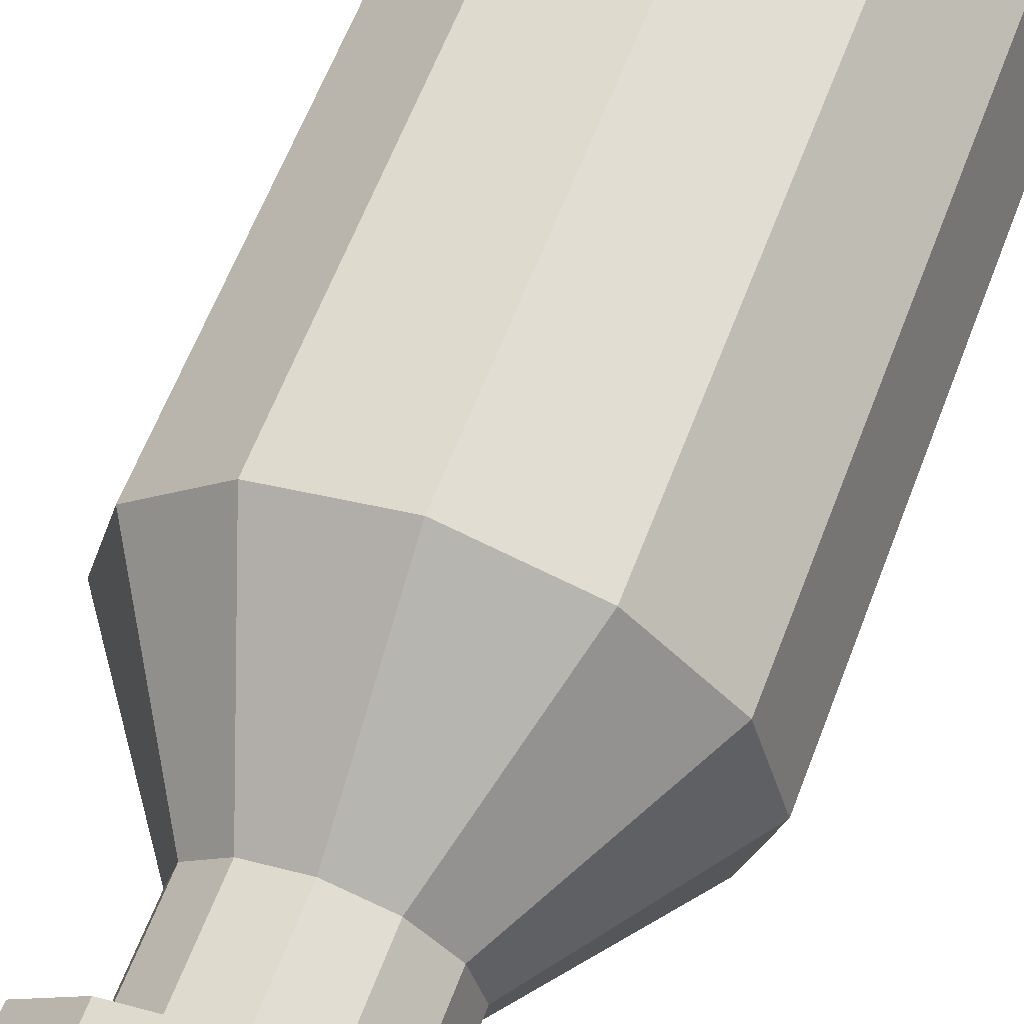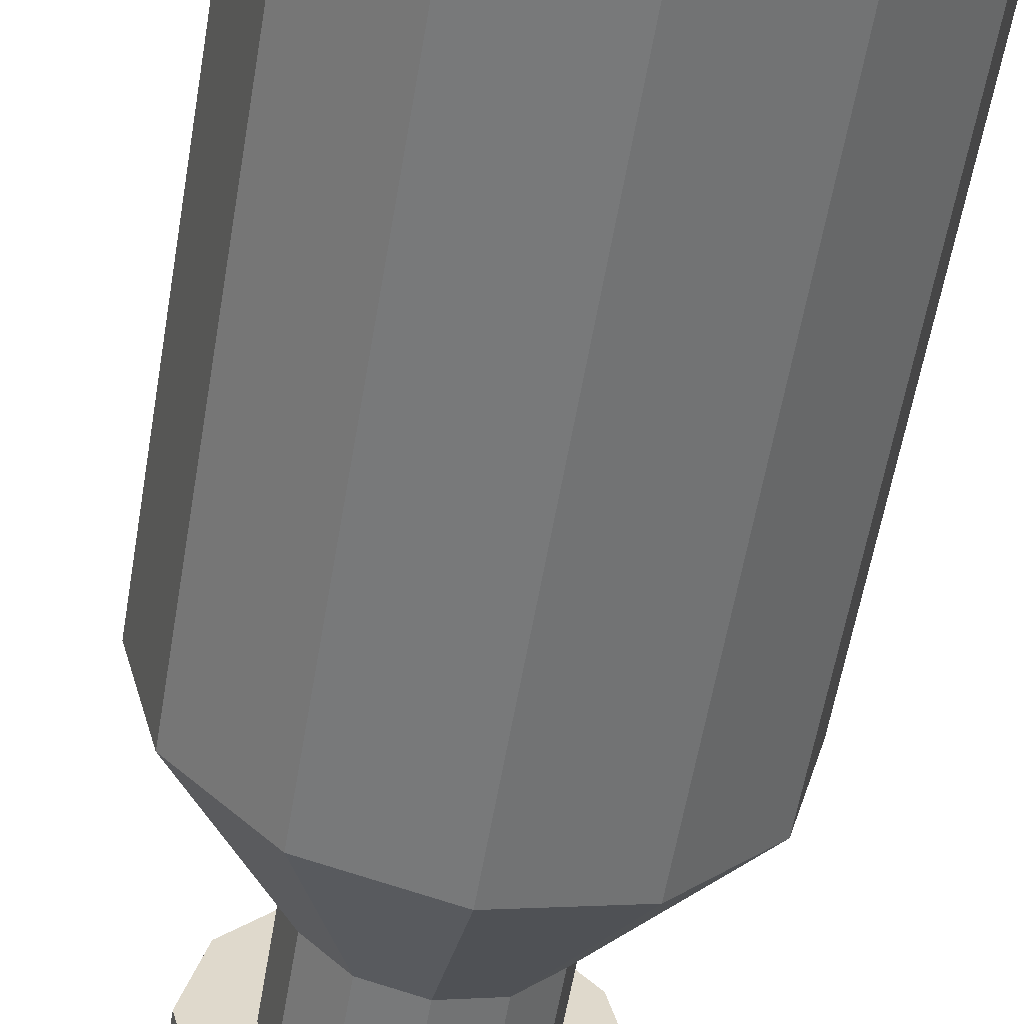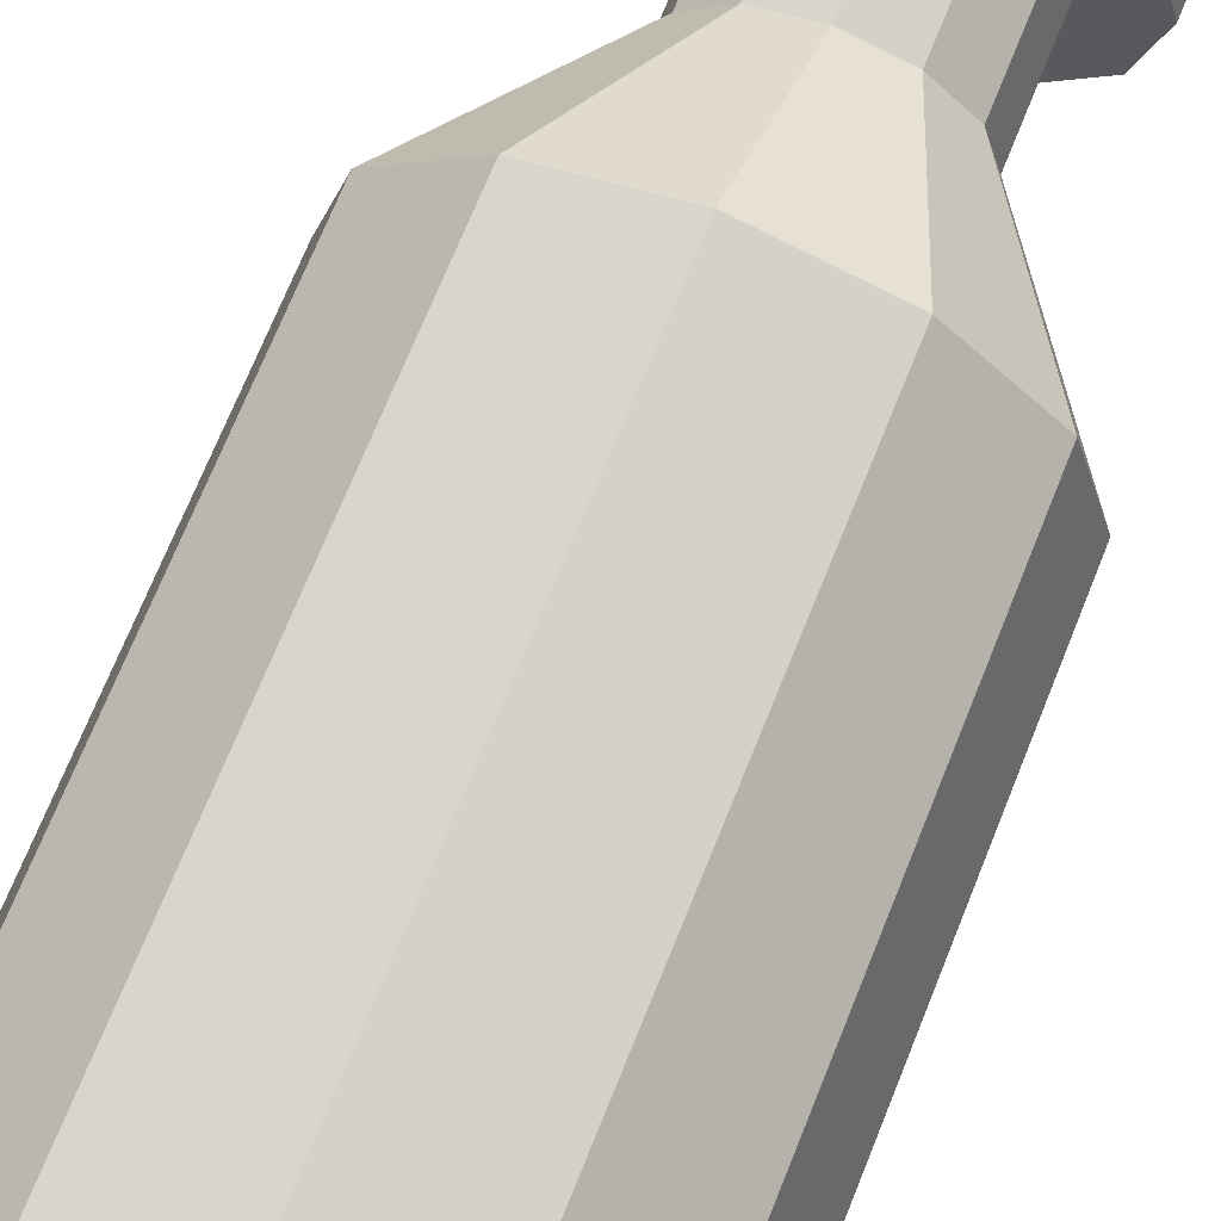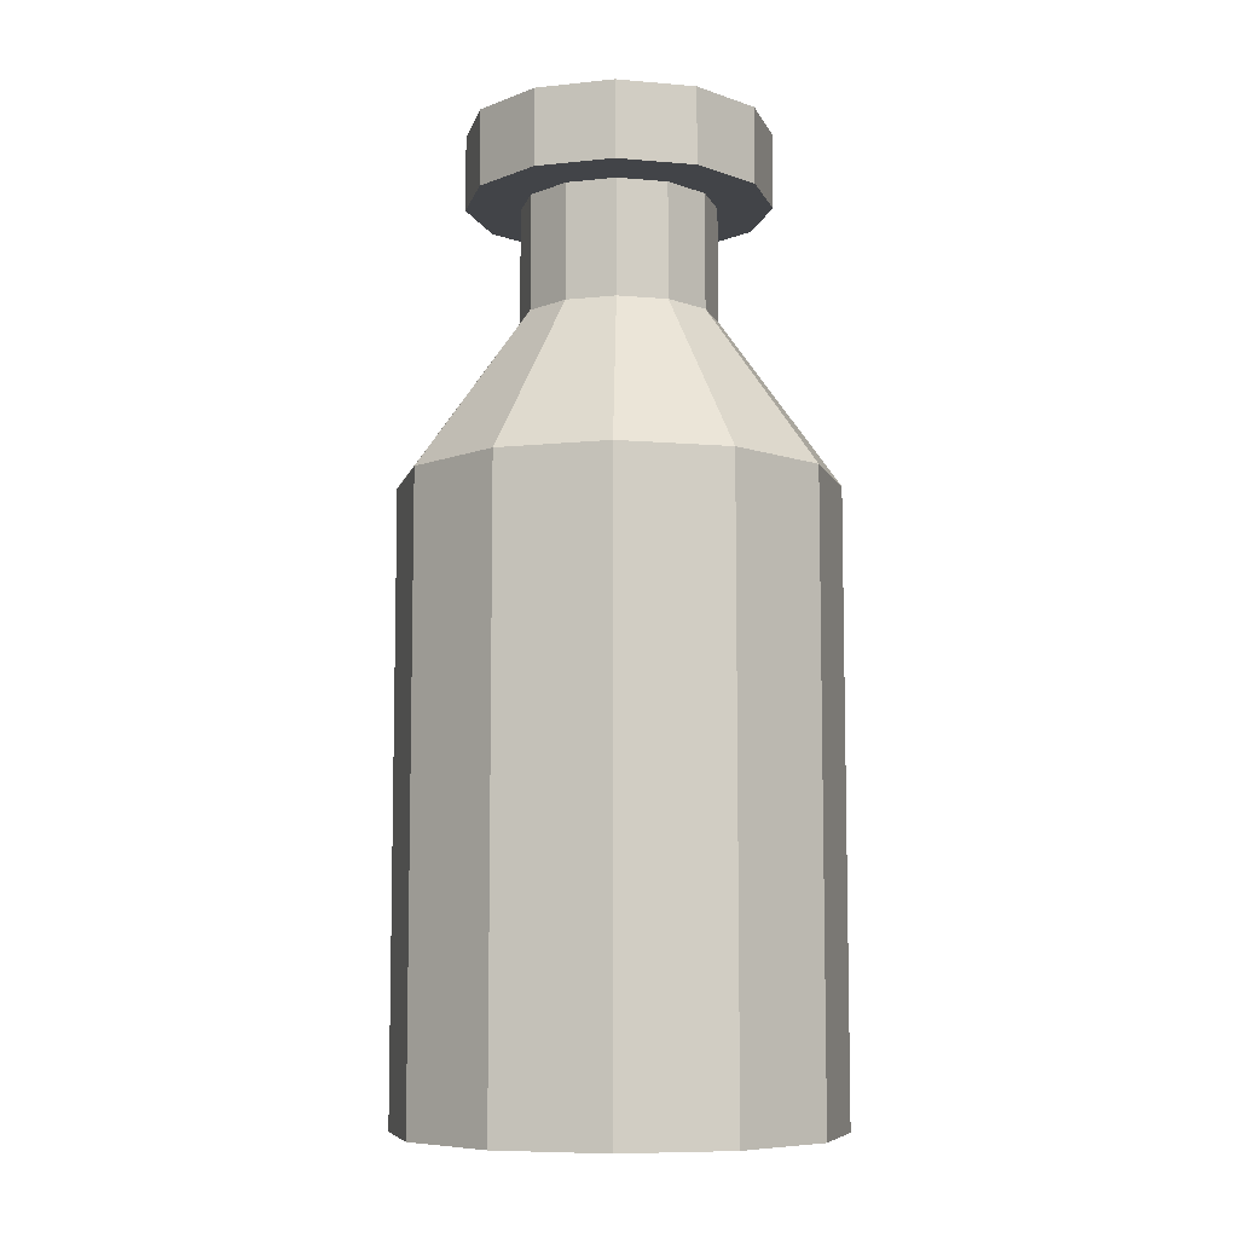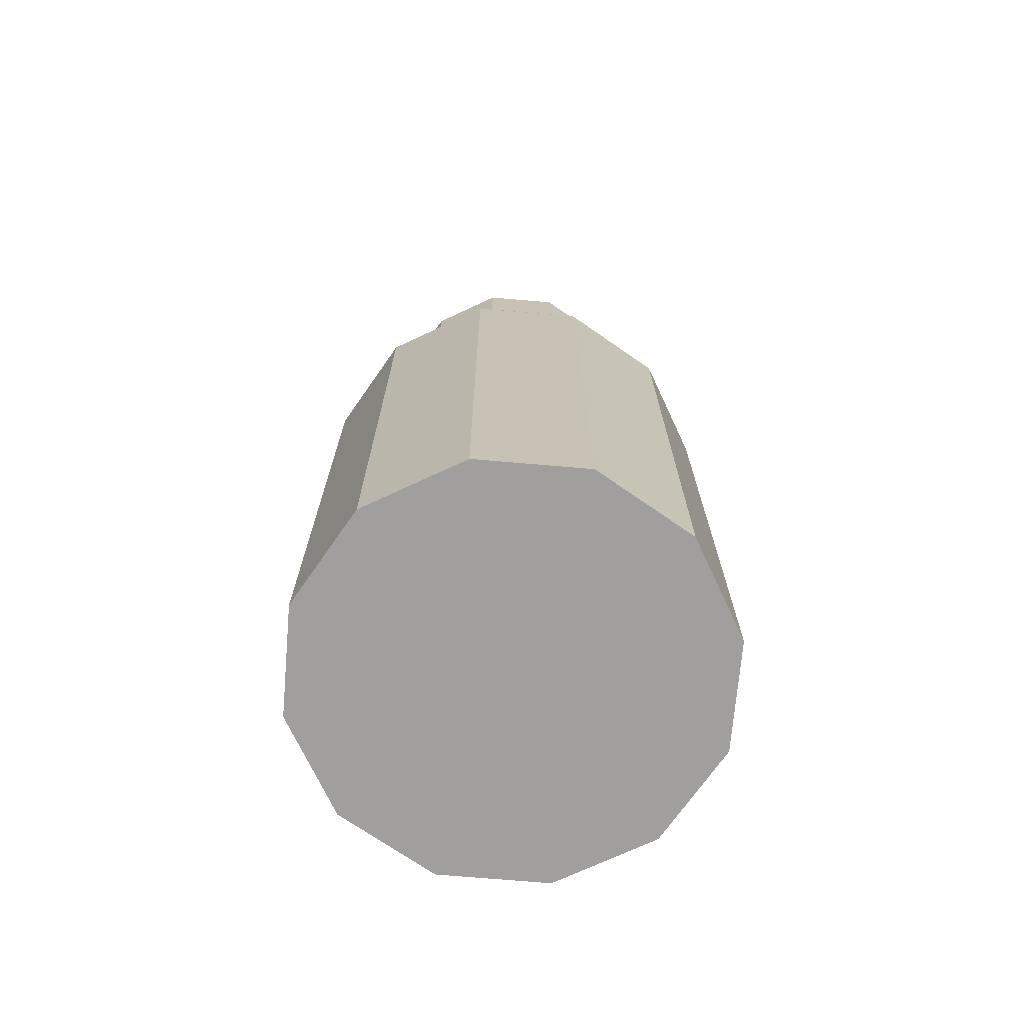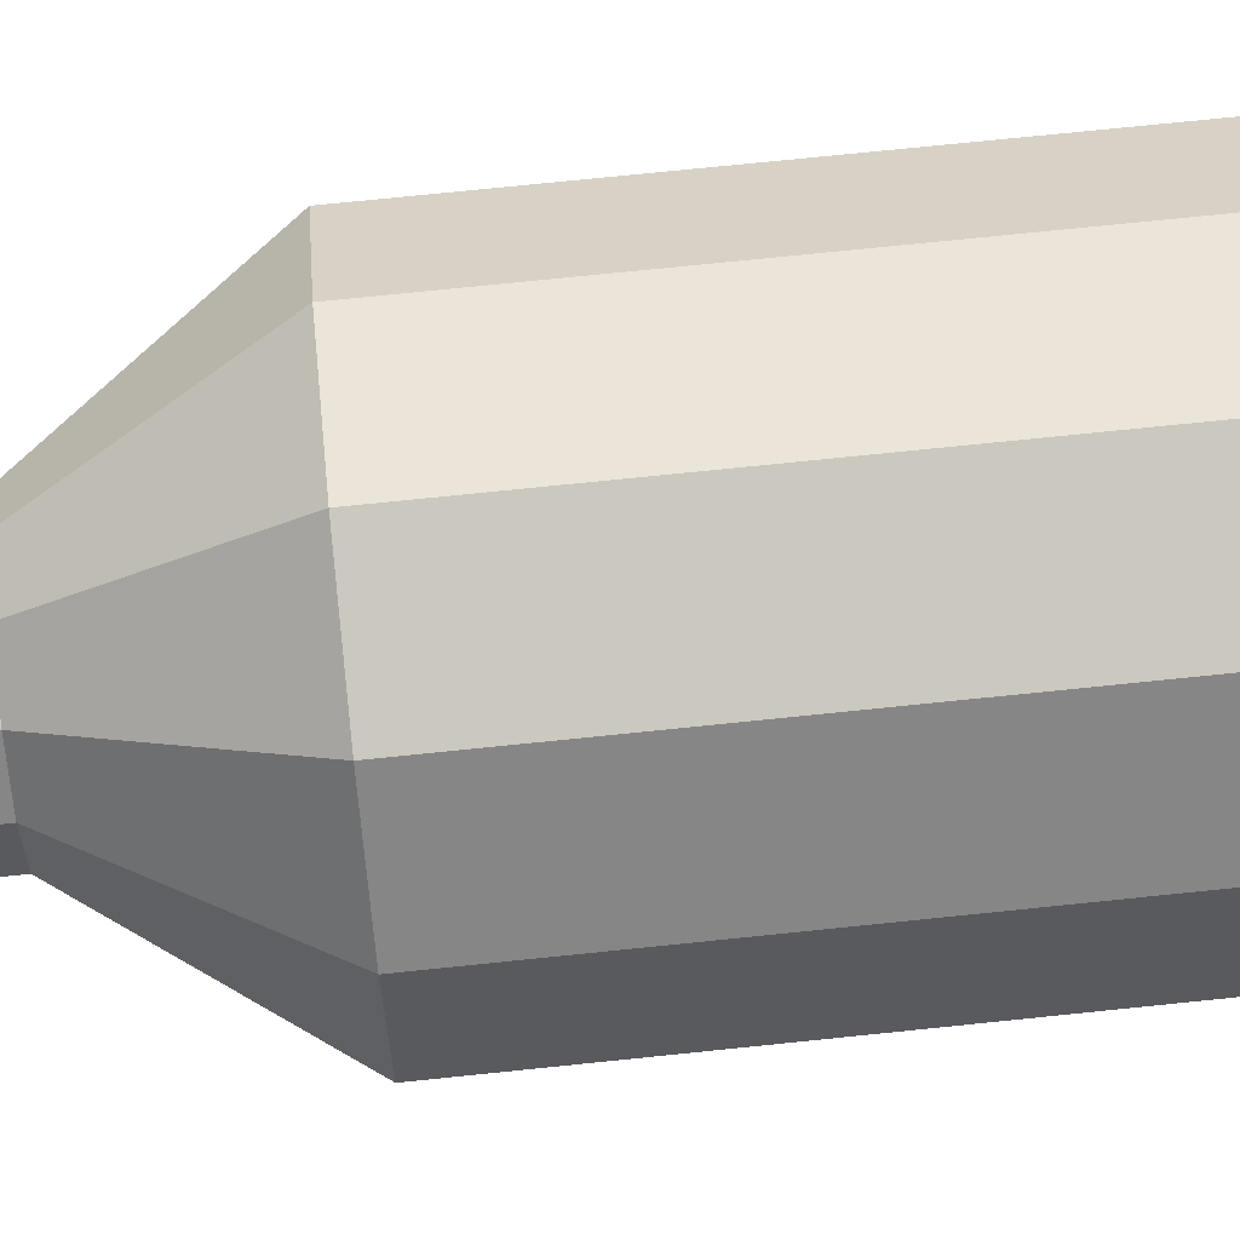
<metadata>
{"format":"obj","ext":"obj","renderer":"f3d","projection":"perspective","resolution":1024,"background":"white","views":[{"elev":61.3,"azim":-159.3,"up":"+Z"},{"elev":-58.0,"azim":-9.6,"up":"+Z"},{"elev":70.8,"azim":21.9,"up":"+Z"},{"elev":-7.9,"azim":-178.6,"up":"+Y"},{"elev":-71.4,"azim":100.1,"up":"+Y"},{"elev":73.3,"azim":-95.9,"up":"+Z"}]}
</metadata>
<code>
o Milk_Bottle_Cylinder.003
v -0 -1 -0.7047
v -0 1 -0.7047
v 0.3524 -1 -0.6103
v 0.3524 1 -0.6103
v 0.6103 -1 -0.3524
v 0.6103 1 -0.3524
v 0.7047 -1 0
v 0.7047 1 0
v 0.6103 -1 0.3524
v 0.6103 1 0.3524
v 0.3524 -1 0.6103
v 0.3524 1 0.6103
v -0 -1 0.7047
v -0 1 0.7047
v -0.3524 -1 0.6103
v -0.3524 1 0.6103
v -0.6103 -1 0.3524
v -0.6103 1 0.3524
v -0.7047 -1 -0
v -0.7047 1 -0
v -0.6103 -1 -0.3524
v -0.6103 1 -0.3524
v -0.3524 -1 -0.6103
v -0.3524 1 -0.6103
v 0.1585 1.537 -0.2746
v -0 1.537 -0.3171
v 0.2746 1.537 -0.1585
v 0.3171 1.537 0
v 0.2746 1.537 0.1585
v 0.1585 1.537 0.2746
v -0 1.537 0.3171
v -0.1585 1.537 0.2746
v -0.2746 1.537 0.1585
v -0.3171 1.537 0
v -0.2746 1.537 -0.1585
v -0.1585 1.537 -0.2746
v 0.1585 1.911 -0.2746
v 0 1.911 -0.3171
v 0.2746 1.911 -0.1585
v 0.3171 1.911 0
v 0.2746 1.911 0.1585
v 0.1585 1.911 0.2746
v -0 1.911 0.3171
v -0.1585 1.911 0.2746
v -0.2746 1.911 0.1585
v -0.3171 1.911 0
v -0.2746 1.911 -0.1585
v -0.1585 1.911 -0.2746
v 0.2478 1.911 -0.4293
v 0 1.911 -0.4957
v 0.4293 1.911 -0.2478
v 0.4957 1.911 0
v 0.4293 1.911 0.2478
v 0.2478 1.911 0.4293
v -0 1.911 0.4957
v -0.2478 1.911 0.4293
v -0.4293 1.911 0.2478
v -0.4957 1.911 -0
v -0.4293 1.911 -0.2478
v -0.2478 1.911 -0.4293
v 0.2478 2.159 -0.4293
v 0 2.159 -0.4957
v 0.4293 2.159 -0.2478
v 0.4957 2.159 0
v 0.4293 2.159 0.2478
v 0.2478 2.159 0.4293
v -0 2.159 0.4957
v -0.2478 2.159 0.4293
v -0.4293 2.159 0.2478
v -0.4957 2.159 -0
v -0.4293 2.159 -0.2478
v -0.2478 2.159 -0.4293
v 0.1427 2.159 -0.2471
v 0 2.159 -0.2854
v 0.2471 2.159 -0.1427
v 0.2854 2.159 0
v 0.2471 2.159 0.1427
v 0.1427 2.159 0.2471
v 0 2.159 0.2854
v -0.1427 2.159 0.2471
v -0.2471 2.159 0.1427
v -0.2854 2.159 0
v -0.2471 2.159 -0.1427
v -0.1427 2.159 -0.2471
v 0.1427 2.016 -0.2471
v -0 2.016 -0.2854
v 0.2471 2.016 -0.1427
v 0.2854 2.016 0
v 0.2471 2.016 0.1427
v 0.1427 2.016 0.2471
v -0 2.016 0.2854
v -0.1427 2.016 0.2471
v -0.2471 2.016 0.1427
v -0.2854 2.016 0
v -0.2471 2.016 -0.1427
v -0.1427 2.016 -0.2471
f 1 2 4 3
f 3 4 6 5
f 5 6 8 7
f 7 8 10 9
f 9 10 12 11
f 11 12 14 13
f 13 14 16 15
f 15 16 18 17
f 17 18 20 19
f 19 20 22 21
f 2 24 36 26
f 21 22 24 23
f 23 24 2 1
f 7 11 15
f 27 25 37 39
f 4 2 26 25
f 8 6 27 28
f 24 22 35 36
f 6 4 25 27
f 22 20 34 35
f 20 18 33 34
f 18 16 32 33
f 16 14 31 32
f 14 12 30 31
f 12 10 29 30
f 10 8 28 29
f 38 48 60 50
f 34 33 45 46
f 31 30 42 43
f 28 27 39 40
f 35 34 46 47
f 32 31 43 44
f 29 28 40 41
f 36 35 47 48
f 25 26 38 37
f 33 32 44 45
f 30 29 41 42
f 26 36 48 38
f 54 53 65 66
f 39 37 49 51
f 46 45 57 58
f 43 42 54 55
f 40 39 51 52
f 47 46 58 59
f 44 43 55 56
f 41 40 52 53
f 48 47 59 60
f 37 38 50 49
f 45 44 56 57
f 42 41 53 54
f 66 65 77 78
f 50 60 72 62
f 51 49 61 63
f 58 57 69 70
f 55 54 66 67
f 52 51 63 64
f 59 58 70 71
f 56 55 67 68
f 53 52 64 65
f 60 59 71 72
f 49 50 62 61
f 57 56 68 69
f 81 80 92 93
f 62 72 84 74
f 63 61 73 75
f 70 69 81 82
f 67 66 78 79
f 64 63 75 76
f 71 70 82 83
f 68 67 79 80
f 65 64 76 77
f 72 71 83 84
f 61 62 74 73
f 69 68 80 81
f 93 91 87
f 78 77 89 90
f 74 84 96 86
f 75 73 85 87
f 82 81 93 94
f 79 78 90 91
f 76 75 87 88
f 83 82 94 95
f 80 79 91 92
f 77 76 88 89
f 84 83 95 96
f 73 74 86 85
f 87 85 86
f 86 96 95
f 95 94 93
f 93 92 91
f 91 90 87
f 90 89 87
f 89 88 87
f 87 86 95
f 95 93 87
f 23 1 3
f 3 5 7
f 7 9 11
f 11 13 15
f 15 17 19
f 19 21 15
f 21 23 15
f 23 3 15
f 3 7 15

</code>
